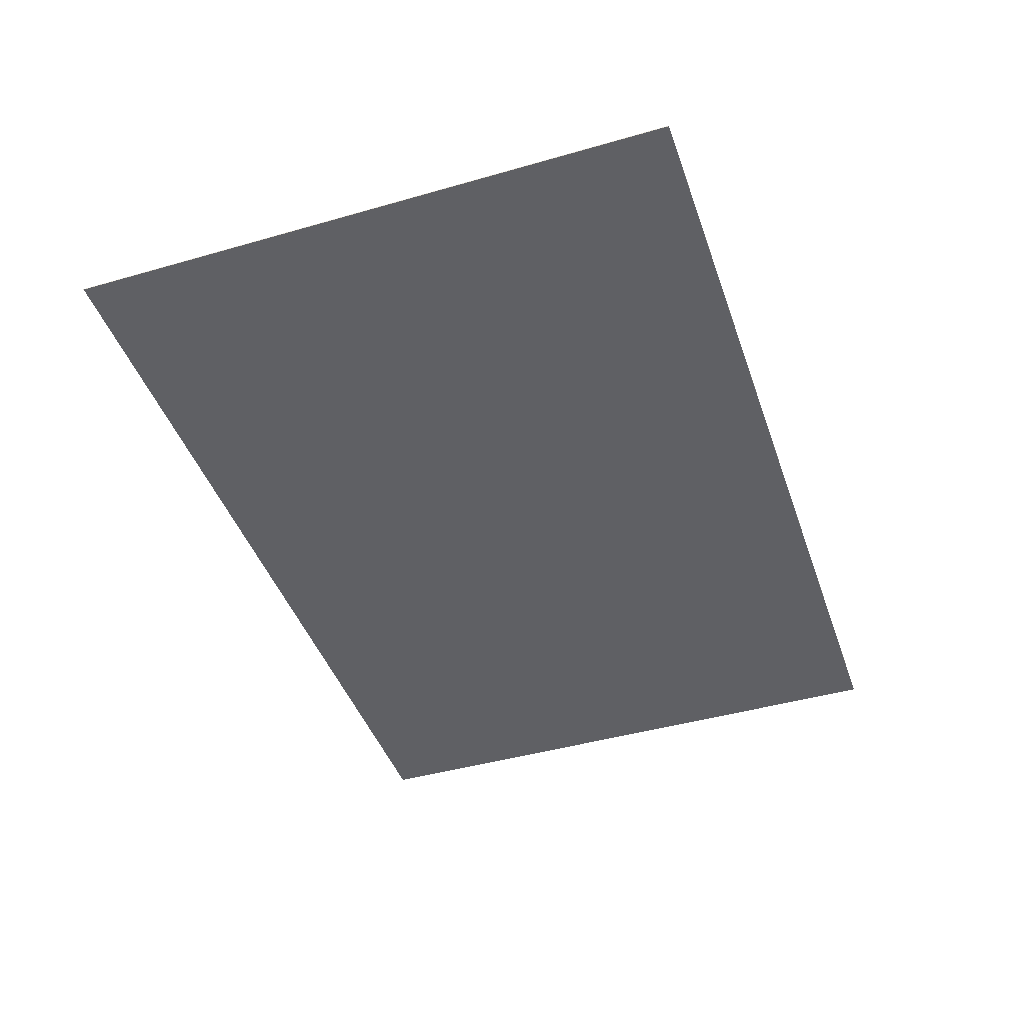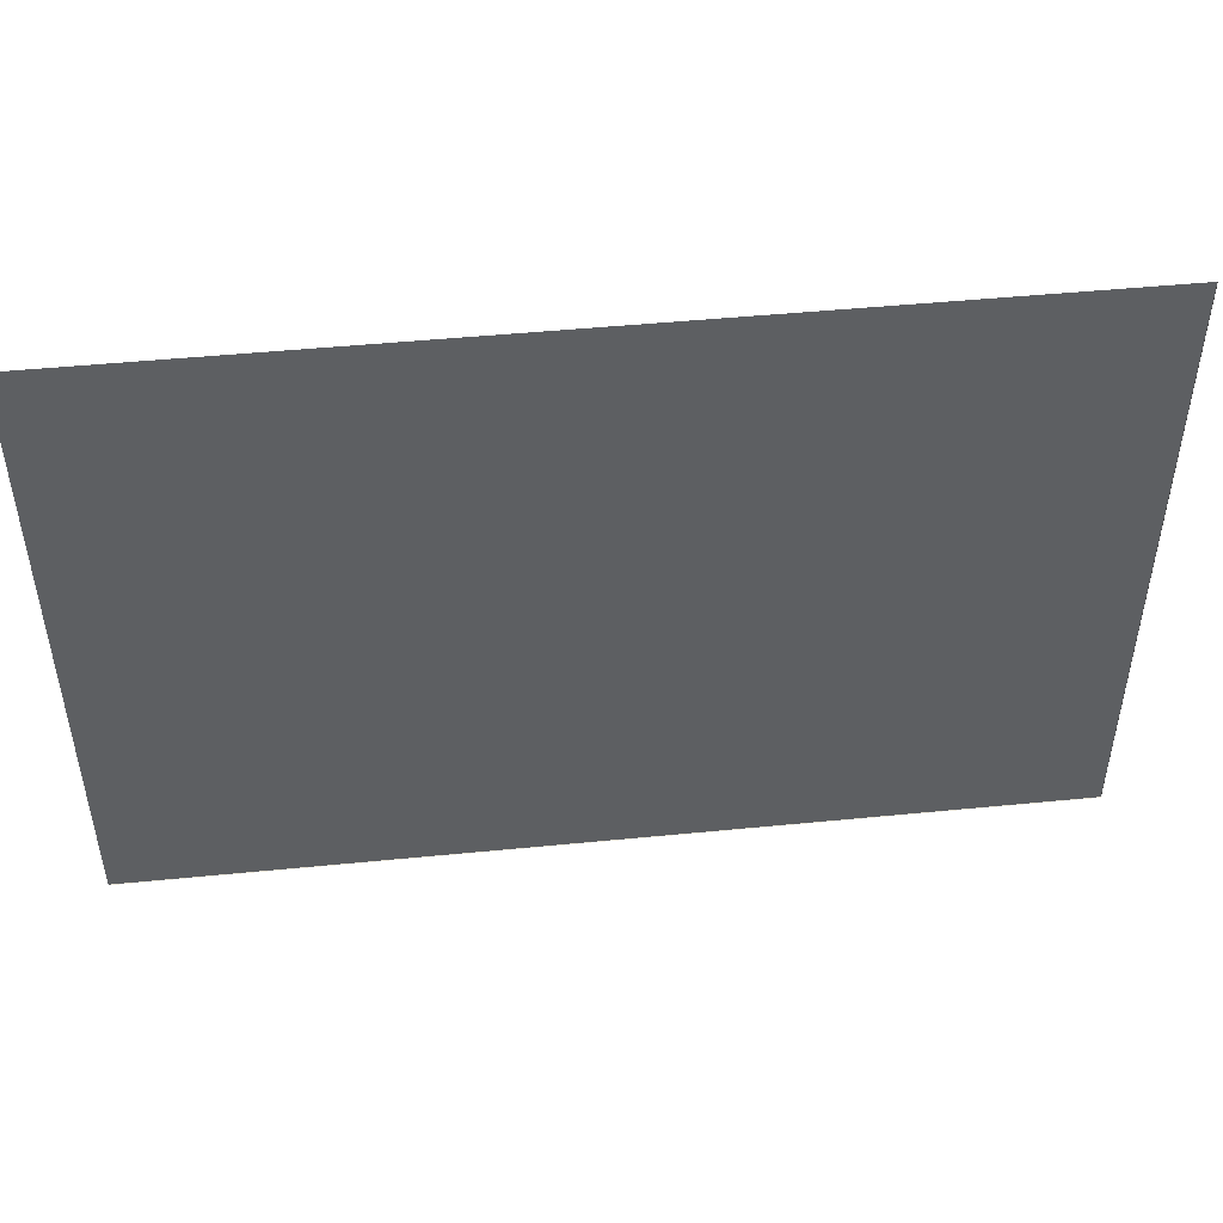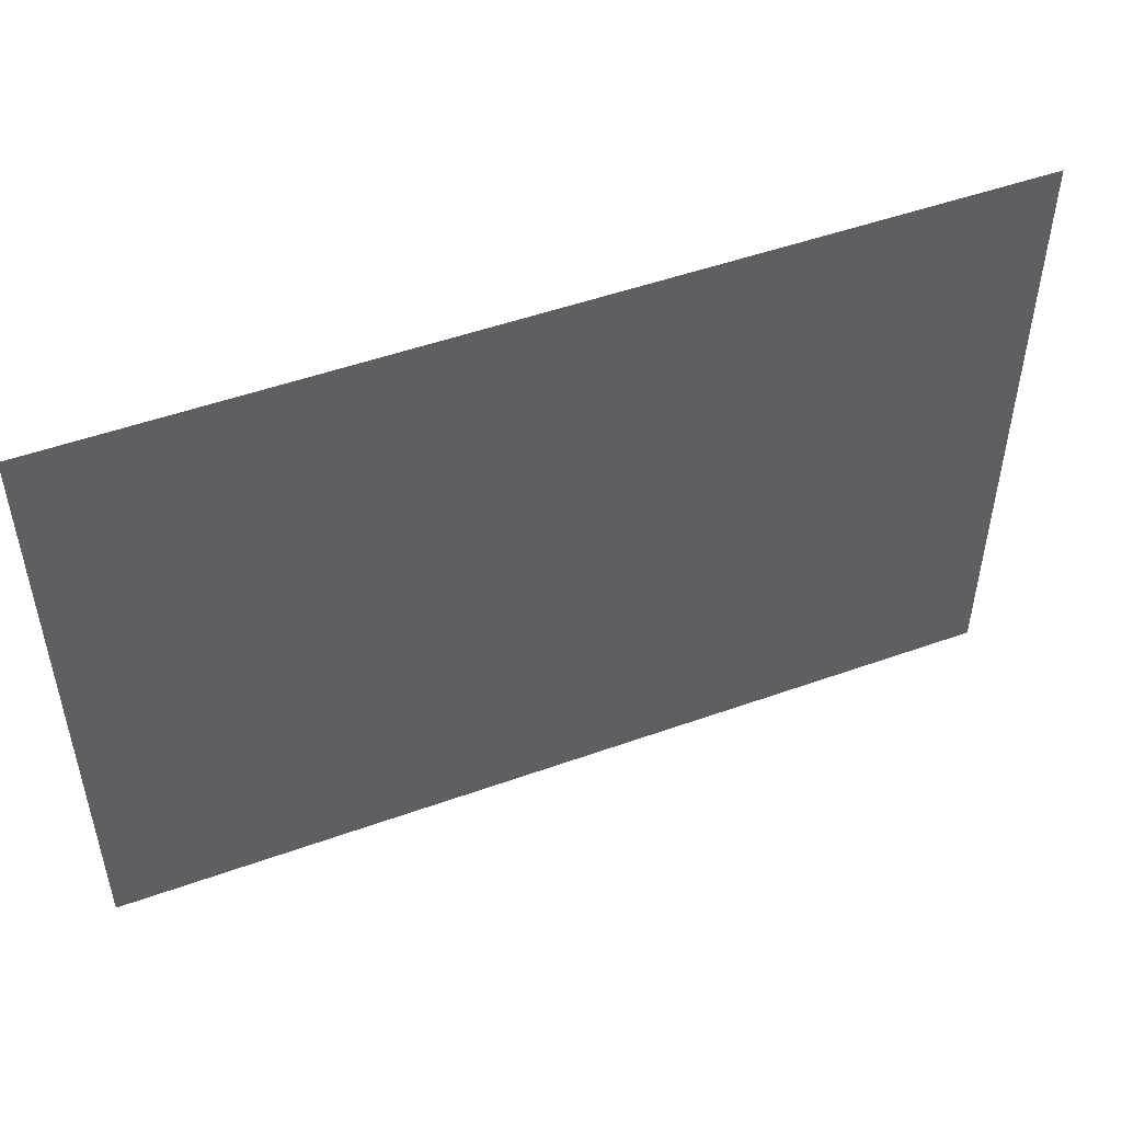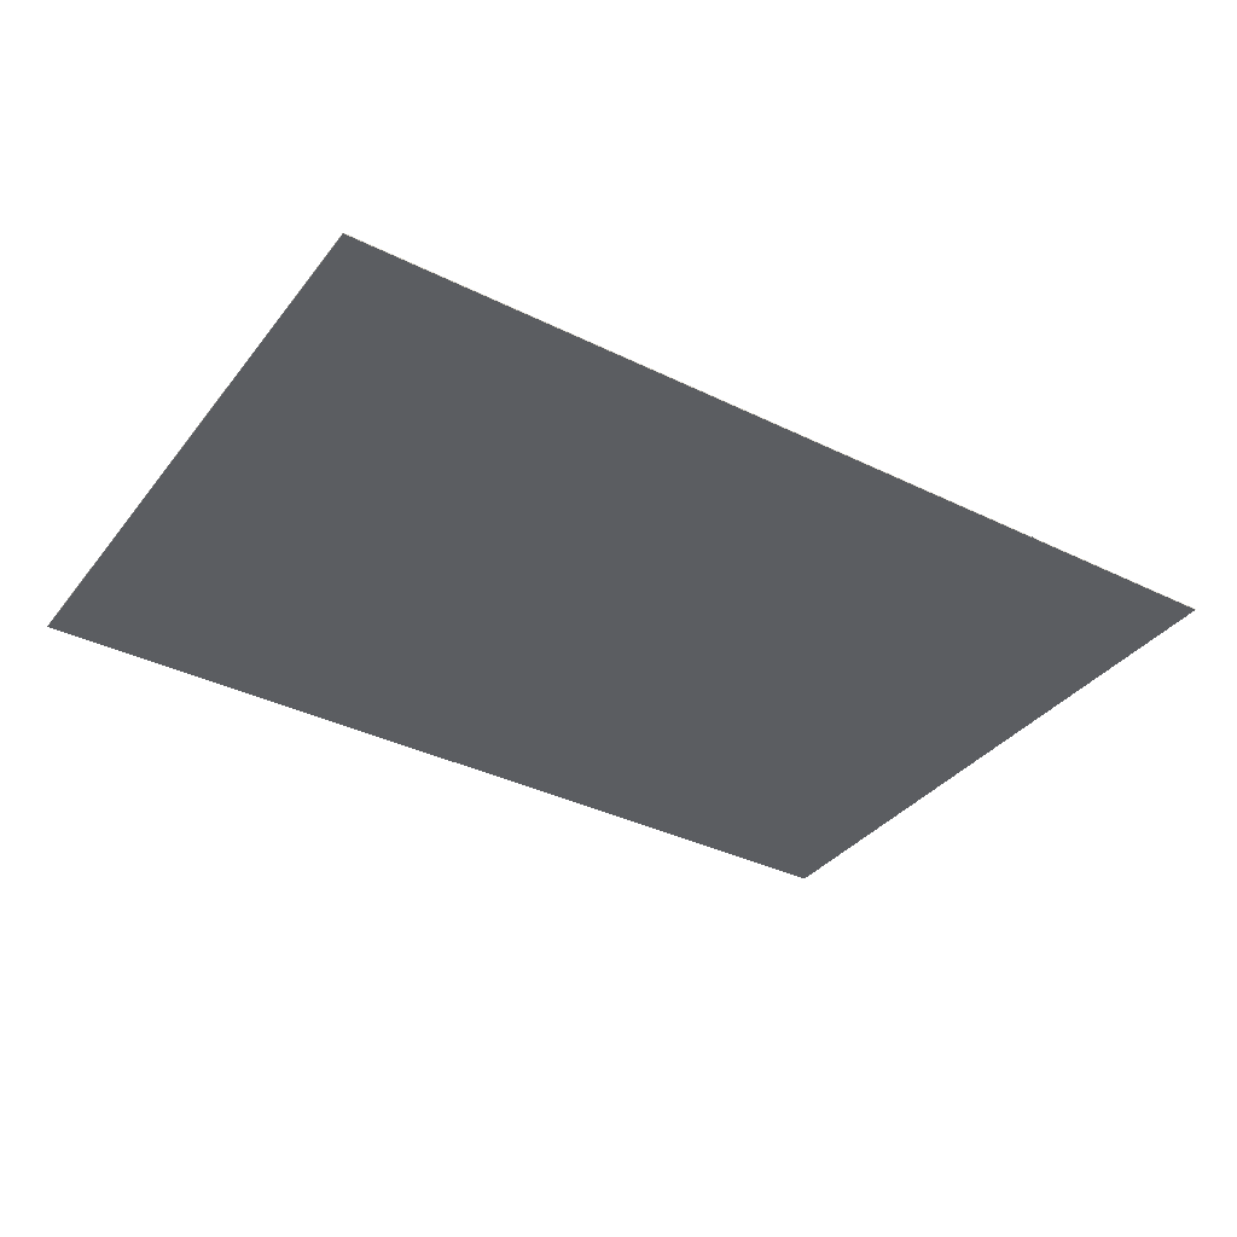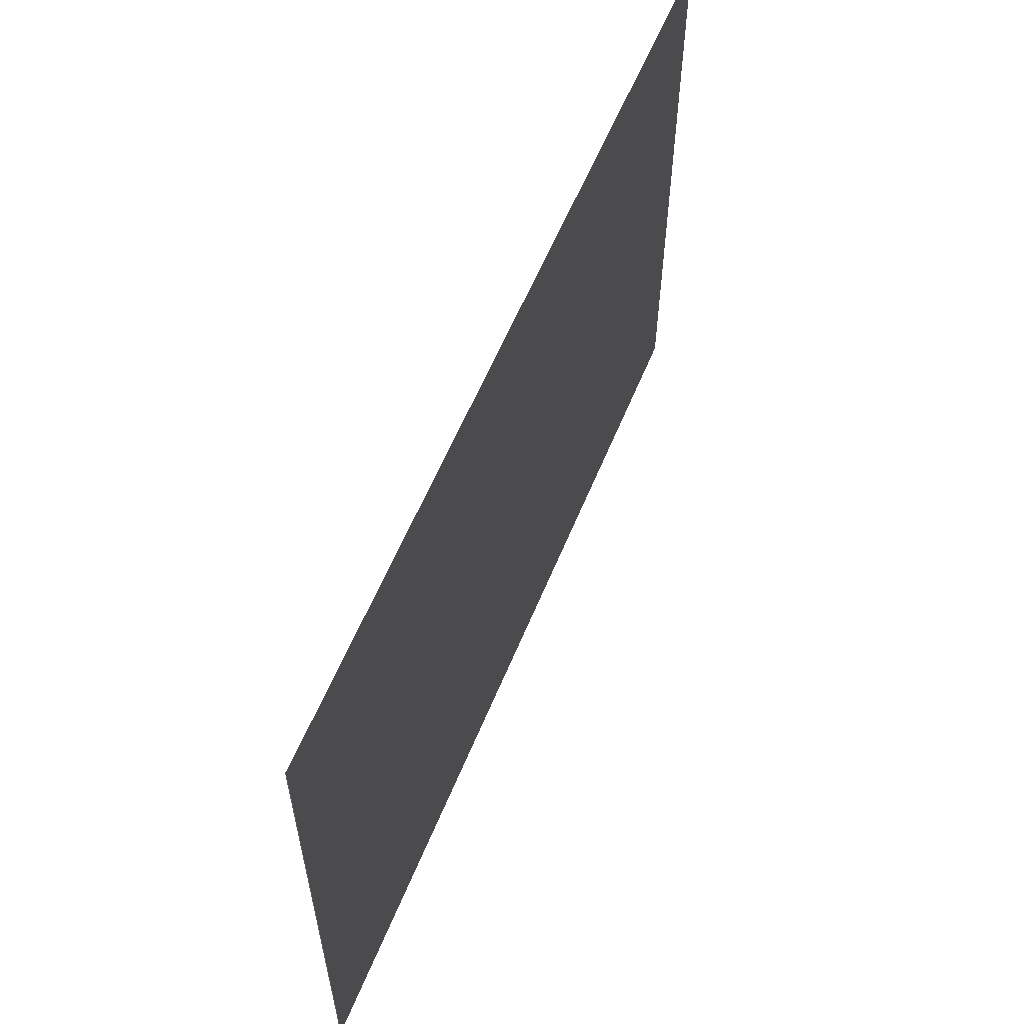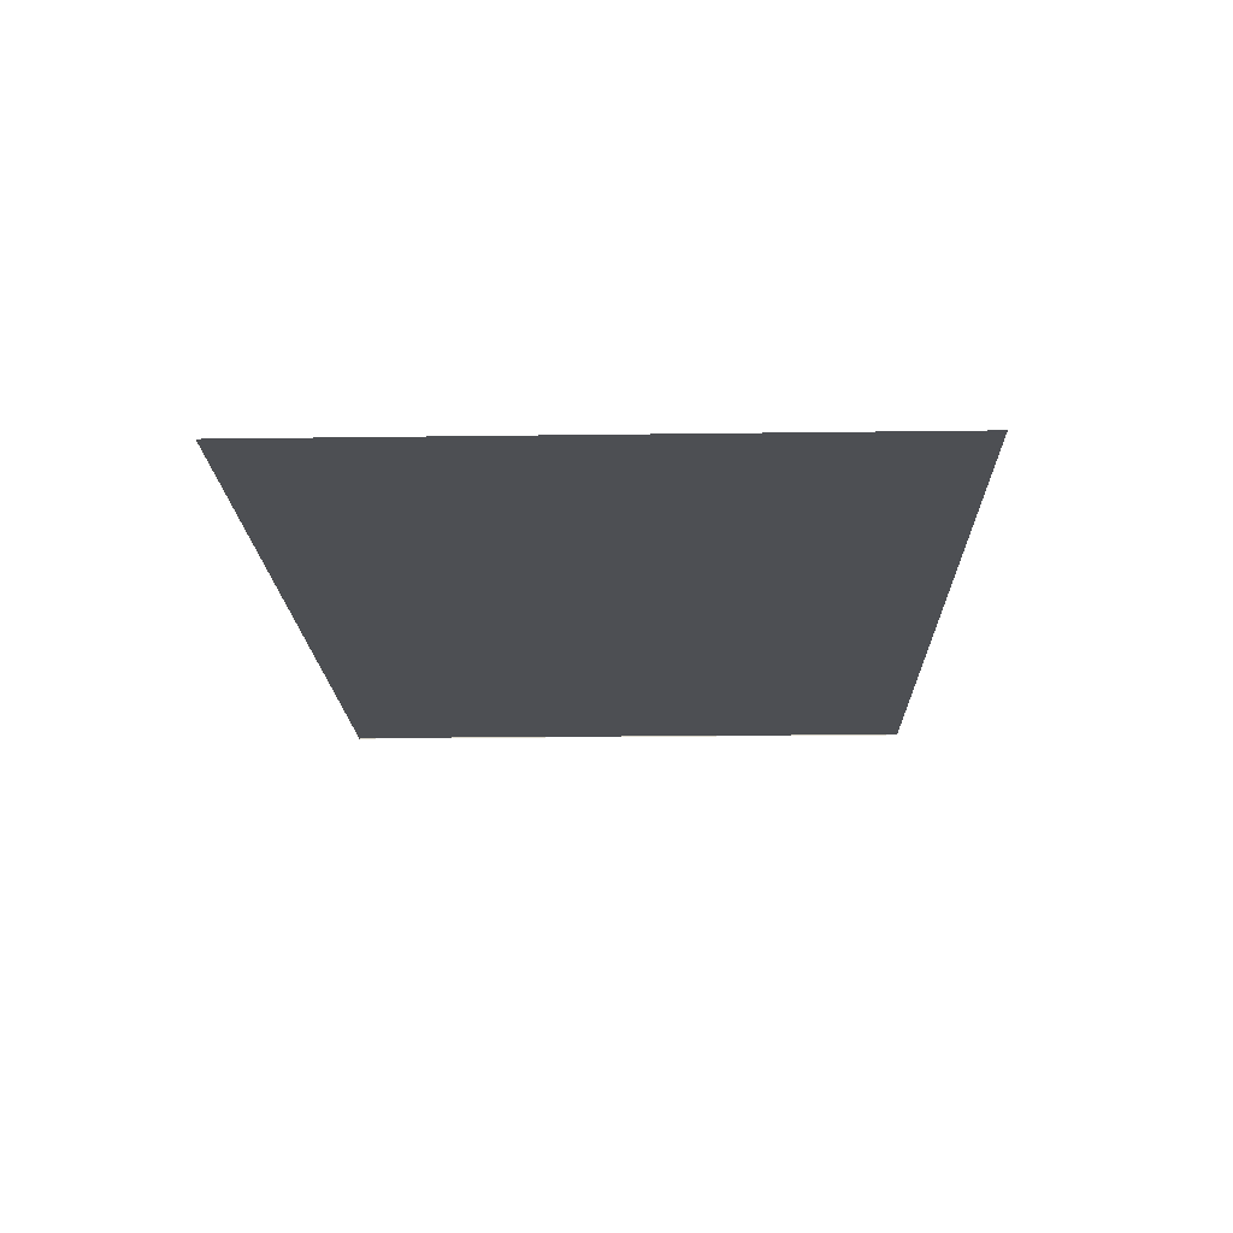
<metadata>
{"format":"obj","ext":"obj","renderer":"f3d","projection":"perspective","resolution":1024,"background":"white","views":[{"elev":-43.7,"azim":-71.3,"up":"+Z"},{"elev":47.9,"azim":173.7,"up":"+Y"},{"elev":49.6,"azim":-21.6,"up":"+Y"},{"elev":-35.9,"azim":-32.9,"up":"+Z"},{"elev":58.6,"azim":-67.8,"up":"+Y"},{"elev":-17.8,"azim":91.6,"up":"+Z"}]}
</metadata>
<code>
g colapsed_city_ground_01
v 29.37 86.76 -7.971
v 29.37 280.9 -7.971
v 29.37 280.9 -7.721
v 29.37 86.76 -7.721
v 313.1 86.76 -7.721
v 29.37 86.76 -7.721
v 29.37 280.9 -7.721
v 313.1 280.9 -7.721
v 313.1 86.76 -7.971
v 29.37 86.76 -7.971
v 29.37 86.76 -7.721
v 313.1 86.76 -7.971
v 29.37 86.76 -7.721
v 313.1 86.76 -7.721
g colapsed_city_ground_01_0
f 3 2 1
f 4 3 1
f 7 6 5
f 8 7 5
f 11 10 9
f 14 13 12

</code>
